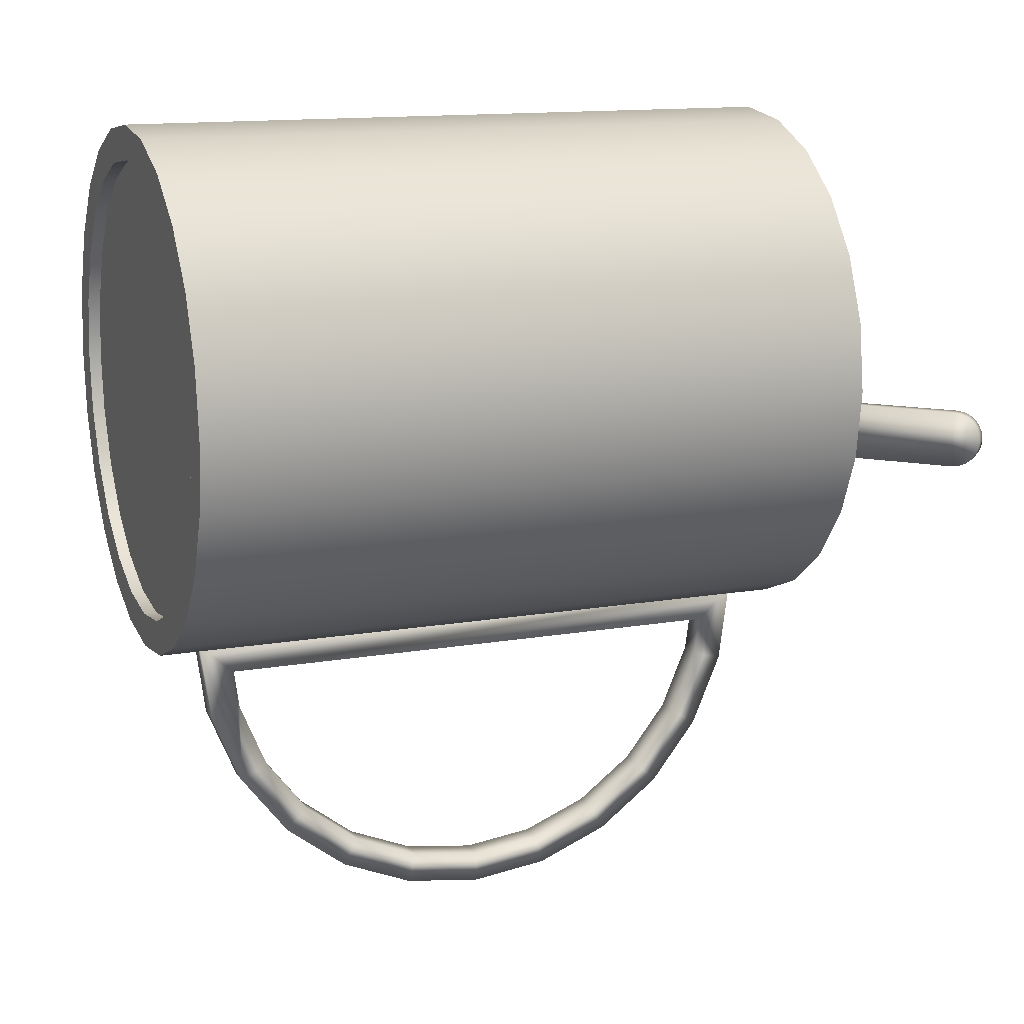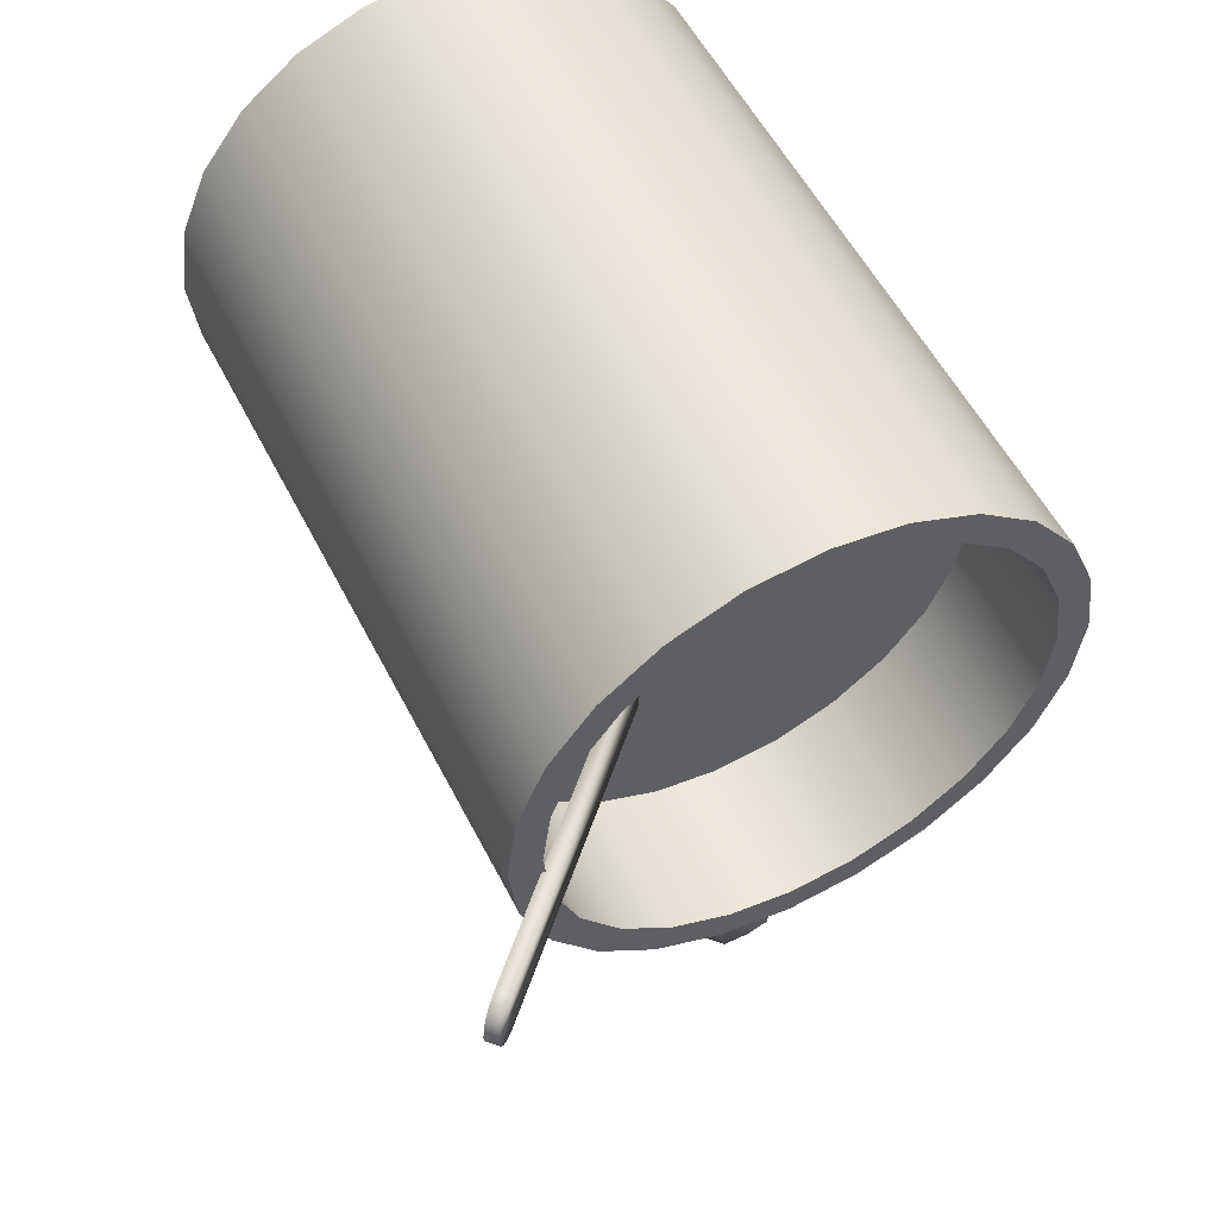
<metadata>
{"format":"obj","ext":"obj","renderer":"f3d","projection":"perspective","resolution":1024,"background":"white","views":[{"elev":13.8,"azim":68.7,"up":"+Z"},{"elev":54.8,"azim":153.4,"up":"+Z"}]}
</metadata>
<code>
v 0.02135 -0.2962 -0.1164
v -0.08508 -0.2962 -0.1164
v -0.03187 -0.2962 -0.1234
v 0.07094 -0.2962 -0.09588
v -0.03187 -0.2962 -0.09659
v 0.0144 -0.2962 -0.0905
v -0.1347 -0.2962 -0.09588
v 0.1135 -0.2962 -0.06317
v -0.07814 -0.2962 -0.0905
v 0.05752 -0.2962 -0.07265
v -0.1773 -0.2962 -0.06317
v 0.09455 -0.2962 -0.04422
v 0.1462 -0.2962 -0.02061
v 0.0144 -0.2865 -0.0905
v -0.07814 -0.2865 -0.0905
v -0.03187 -0.2865 -0.09659
v -0.1213 -0.2962 -0.07265
v 0.123 -0.2962 -0.0072
v 0.05752 -0.2865 -0.07265
v -0.1213 -0.2865 -0.07265
v -0.1583 -0.2962 -0.04422
v 0.1667 -0.2962 0.02897
v 0.09455 -0.2865 -0.04422
v -0.2099 -0.2962 -0.02061
v 0.1408 -0.2962 0.03591
v -0.1583 -0.2865 -0.04422
v -0.1867 -0.2962 -0.0072
v 0.1737 -0.2962 0.08219
v 0.123 -0.2865 -0.0072
v -0.2046 -0.2865 0.03591
v 0.1408 -0.2865 0.03591
v -0.2305 -0.2962 0.02897
v 0.1469 -0.2962 0.08219
v -0.1867 -0.2865 -0.0072
v 0.1469 -0.2865 0.08219
v -0.2046 -0.2962 0.03591
v 0.1667 -0.2962 0.1354
v -0.2106 -0.2865 0.08219
v -0.2375 -0.2962 0.08219
v 0.1408 -0.2962 0.1285
v 0.1408 -0.2865 0.1285
v -0.2106 -0.2962 0.08219
v 0.123 -0.2962 0.1716
v 0.1462 -0.2962 0.185
v -0.2046 -0.2865 0.1285
v -0.2046 -0.2962 0.1285
v 0.09455 -0.2962 0.2086
v -0.1867 -0.2865 0.1716
v -0.2305 -0.2962 0.1354
v 0.1135 -0.2962 0.2276
v 0.123 -0.2865 0.1716
v -0.1867 -0.2962 0.1716
v 0.05752 -0.2962 0.237
v -0.1583 -0.2865 0.2086
v 0.09455 -0.2865 0.2086
v -0.2099 -0.2962 0.185
v 0.07094 -0.2962 0.2603
v 0.05752 -0.2865 0.237
v -0.1583 -0.2962 0.2086
v 0.0144 -0.2962 0.2549
v -0.1213 -0.2865 0.237
v -0.1773 -0.2962 0.2276
v -0.03187 -0.2962 0.261
v 0.0144 -0.2865 0.2549
v -0.1213 -0.2962 0.237
v 0.02135 -0.2962 0.2808
v -0.07814 -0.2865 0.2549
v -0.1347 -0.2962 0.2603
v -0.08508 -0.2962 0.2808
v -0.03187 -0.2865 0.261
v -0.07814 -0.2962 0.2549
v -0.03187 -0.2962 0.2878
v -0.03187 -0.2565 -0.1234
v 0.02135 0.2297 -0.1164
v 0.07094 0.2297 -0.09588
v -0.03187 0.2297 -0.1234
v -0.03187 0.2114 -0.1234
v 0.1135 0.2297 -0.06317
v -0.08508 0.2297 -0.1164
v -0.03187 -0.2294 -0.1472
v -0.01283 -0.2565 -0.1234
v -0.03187 0.2297 -0.09972
v 0.01521 0.2297 -0.09351
v -0.03187 -0.2486 -0.184
v -0.03187 0.1842 -0.1472
v -0.01283 0.2114 -0.1234
v -0.01283 -0.2486 -0.184
v -0.1347 0.2297 -0.09588
v 0.05909 0.2297 -0.07536
v -0.03187 -0.2252 -0.2404
v -0.03187 0.2034 -0.184
v -0.01283 -0.2294 -0.1472
v 0.01521 0.1222 -0.09351
v -0.07895 0.2297 -0.09351
v 0.1462 0.2297 -0.02061
v 0.05909 0.1222 -0.07536
v 0.09676 0.2297 -0.04642
v -0.03187 -0.2254 -0.1777
v -0.01283 -0.2252 -0.2404
v -0.03187 0.1802 -0.1777
v -0.01283 0.1842 -0.1472
v -0.01283 -0.2254 -0.1777
v -0.01283 0.2034 -0.184
v -0.03187 0.1222 -0.09972
v -0.1773 0.2297 -0.06317
v 0.09676 0.1222 -0.04642
v -0.03187 -0.2044 -0.2284
v -0.03187 -0.188 -0.2888
v -0.03187 0.18 -0.2404
v -0.01283 0.1802 -0.1777
v -0.01283 0.18 -0.2404
v -0.07895 0.1222 -0.09351
v -0.1228 0.2297 -0.07536
v 0.1257 0.2297 -0.008765
v 0.1667 0.2297 0.02897
v -0.1605 0.1222 -0.04642
v -0.2099 0.2297 -0.02061
v -0.01283 -0.2044 -0.2284
v -0.01283 -0.188 -0.2888
v -0.03187 0.1592 -0.2284
v -0.01283 0.1592 -0.2284
v -0.1228 0.1222 -0.07536
v -0.1605 0.2297 -0.04642
v -0.1894 0.1222 -0.008765
v 0.1257 0.1222 -0.008765
v -0.01283 -0.171 -0.2719
v -0.03187 -0.171 -0.2719
v -0.03187 -0.1396 -0.326
v -0.03187 0.1428 -0.2888
v -0.01283 0.1428 -0.2888
v 0.1438 0.2297 0.03511
v 0.1737 0.2297 0.08219
v -0.2305 0.2297 0.02897
v -0.1894 0.2297 -0.008765
v -0.01283 -0.1396 -0.326
v -0.03187 0.1259 -0.2719
v -0.01283 0.1259 -0.2719
v 0.1438 0.1222 0.03511
v -0.03187 -0.1276 -0.3053
v -0.01283 -0.08314 -0.3494
v -0.03187 0.09439 -0.326
v -0.01283 0.09439 -0.326
v 0.15 0.2297 0.08219
v 0.1667 0.2297 0.1354
v -0.2076 0.1222 0.03511
v -0.2375 0.2297 0.08219
v -0.2076 0.2297 0.03511
v -0.01283 -0.1276 -0.3053
v -0.03187 -0.08314 -0.3494
v -0.03187 0.08239 -0.3053
v -0.2138 0.1222 0.08219
v 0.15 0.1222 0.08219
v -0.01283 -0.07692 -0.3262
v -0.03187 -0.07692 -0.3262
v -0.03187 -0.02258 -0.3574
v -0.03187 0.03797 -0.3494
v -0.01283 0.08239 -0.3053
v 0.1438 0.2297 0.1293
v 0.1462 0.2297 0.185
v -0.2305 0.2297 0.1354
v -0.2138 0.2297 0.08219
v -0.01283 -0.02258 -0.3574
v -0.03187 0.03175 -0.3262
v -0.01283 0.03797 -0.3494
v -0.01283 0.03175 -0.3262
v 0.1257 0.2297 0.1732
v -0.2076 0.1222 0.1293
v 0.1438 0.1222 0.1293
v -0.01283 -0.02258 -0.3333
v -0.03187 -0.02258 -0.3333
v 0.09676 0.2297 0.2108
v 0.1135 0.2297 0.2276
v -0.2099 0.2297 0.185
v -0.2076 0.2297 0.1293
v 0.1257 0.1222 0.1732
v 0.07094 0.2297 0.2603
v -0.1894 0.1222 0.1732
v -0.1894 0.2297 0.1732
v 0.09676 0.1222 0.2108
v 0.05909 0.2297 0.2397
v -0.1773 0.2297 0.2276
v -0.1605 0.2297 0.2108
v 0.05909 0.1222 0.2397
v 0.02135 0.2297 0.2808
v 0.01521 0.2297 0.2579
v -0.1605 0.1222 0.2108
v -0.1228 0.1222 0.2397
v 0.01521 0.1222 0.2579
v -0.03187 0.2297 0.2641
v -0.1228 0.2297 0.2397
v -0.07895 0.1222 0.2579
v -0.03187 0.2297 0.2878
v -0.08508 0.2297 0.2808
v -0.03187 0.1222 0.2641
v -0.1347 0.2297 0.2603
v -0.07895 0.2297 0.2579
v 0.2109 0.2891 0.02618
v 0.03682 0.115 0.06849
v 0.03682 0.115 0.02618
v 0.2109 0.2891 0.06849
v 0.02964 0.1222 0.02618
v 0.2038 0.2963 0.02618
v 0.2148 0.293 0.0269
v 0.2038 0.2963 0.06849
v 0.02964 0.1222 0.06849
v 0.2076 0.3002 0.0269
v 0.2148 0.293 0.06777
v 0.2076 0.3002 0.06777
v 0.2112 0.3038 0.02901
v 0.2184 0.2966 0.06565
v 0.2112 0.3038 0.06565
v 0.2184 0.2966 0.02901
v 0.2143 0.3069 0.0324
v 0.2143 0.3069 0.06231
v 0.2215 0.2997 0.06231
v 0.2215 0.2997 0.0324
v 0.2167 0.3093 0.03676
v 0.2167 0.3093 0.05791
v 0.2239 0.3021 0.05791
v 0.2239 0.3021 0.03676
v 0.2254 0.3036 0.04188
v 0.2182 0.3108 0.05283
v 0.2254 0.3036 0.05283
v 0.2182 0.3108 0.04188
v 0.2259 0.3041 0.04733
v 0.2187 0.3113 0.04733
g mesh1_mesh1-geometry
f 1 2 3
f 2 1 4
f 2 4 5
f 5 4 6
f 5 7 2
f 6 4 8
f 7 5 9
f 6 8 10
f 7 9 11
f 12 8 13
f 10 8 12
f 14 15 16
f 11 9 17
f 12 13 18
f 15 14 19
f 15 19 20
f 11 17 21
f 18 13 22
f 20 19 23
f 11 21 24
f 18 22 25
f 20 23 26
f 24 21 27
f 25 22 28
f 26 23 29
f 30 29 31
f 24 27 32
f 25 28 33
f 26 29 34
f 34 29 30
f 30 31 35
f 32 27 36
f 33 28 37
f 30 35 38
f 32 36 39
f 33 37 40
f 38 35 41
f 39 36 42
f 43 37 44
f 40 37 43
f 38 41 45
f 39 42 46
f 43 44 47
f 45 41 48
f 39 46 49
f 47 44 50
f 48 41 51
f 49 46 52
f 47 50 53
f 54 51 55
f 48 51 54
f 49 52 56
f 53 50 57
f 54 55 58
f 56 52 59
f 53 57 60
f 54 58 61
f 56 59 62
f 60 57 63
f 61 58 64
f 62 59 65
f 63 57 66
f 61 64 67
f 62 65 68
f 69 63 66
f 67 64 70
f 68 65 71
f 69 66 72
f 68 63 69
f 68 71 63
g mesh1_mesh1-geometry
f 3 2 1
f 4 1 2
f 73 2 3
f 1 74 3
f 4 75 1
f 5 4 2
f 73 76 2
f 77 73 3
f 3 74 77
f 74 1 75
f 75 4 78
f 6 4 5
f 2 7 5
f 79 2 76
f 77 76 73
f 77 73 80
f 73 77 81
f 76 77 74
f 74 75 82
f 8 78 4
f 78 83 75
f 8 4 6
f 6 16 5
f 5 16 6
f 9 5 7
f 2 79 7
f 76 74 79
f 84 80 73
f 85 77 80
f 86 81 77
f 81 87 73
f 83 82 75
f 82 88 74
f 8 13 78
f 89 83 78
f 10 8 6
f 16 6 14
f 14 6 16
f 15 5 16
f 16 5 15
f 5 15 9
f 9 15 5
f 11 9 7
f 88 7 79
f 88 79 74
f 84 90 80
f 84 73 87
f 91 77 85
f 80 92 85
f 86 92 81
f 77 91 86
f 87 81 92
f 83 93 82
f 94 88 82
f 95 78 13
f 13 8 12
f 89 96 83
f 97 89 78
f 12 8 10
f 10 14 6
f 6 14 10
f 16 15 14
f 20 9 15
f 15 9 20
f 17 9 11
f 7 88 11
f 98 80 90
f 90 84 99
f 87 99 84
f 85 100 91
f 101 85 92
f 92 80 102
f 101 92 86
f 103 86 91
f 87 92 99
f 104 82 93
f 93 83 96
f 105 88 94
f 82 104 94
f 95 97 78
f 13 22 95
f 18 13 12
f 96 89 106
f 97 106 89
f 12 19 10
f 10 19 12
f 14 10 19
f 19 10 14
f 19 14 15
f 9 20 17
f 17 20 9
f 20 19 15
f 21 17 11
f 105 11 88
f 98 102 80
f 107 98 90
f 90 99 108
f 91 100 109
f 100 85 110
f 101 110 85
f 102 99 92
f 103 101 86
f 103 91 111
f 104 93 112
f 96 112 93
f 113 105 94
f 112 94 104
f 114 97 95
f 115 95 22
f 22 13 18
f 29 12 18
f 18 12 29
f 106 116 96
f 97 114 106
f 19 12 23
f 23 12 19
f 26 17 20
f 20 17 26
f 23 19 20
f 17 26 21
f 21 26 17
f 24 21 11
f 105 117 11
f 102 98 118
f 107 118 98
f 108 107 90
f 119 108 99
f 100 120 109
f 109 111 91
f 110 121 100
f 101 103 110
f 118 99 102
f 103 111 110
f 122 112 96
f 123 105 113
f 94 112 113
f 115 114 95
f 22 28 115
f 25 22 18
f 12 29 23
f 23 29 12
f 18 31 29
f 29 31 18
f 116 122 96
f 124 116 106
f 125 106 114
f 26 23 20
f 26 27 21
f 21 27 26
f 27 21 24
f 24 11 117
f 117 105 123
f 118 107 126
f 127 107 108
f 108 119 128
f 119 99 118
f 109 120 129
f 120 100 121
f 111 109 130
f 110 111 121
f 122 113 112
f 113 122 123
f 131 114 115
f 132 115 28
f 28 22 25
f 31 18 25
f 25 18 31
f 29 23 26
f 31 29 30
f 116 123 122
f 116 124 123
f 125 124 106
f 114 131 125
f 27 26 34
f 34 26 27
f 32 27 24
f 117 133 24
f 134 117 123
f 127 126 107
f 126 119 118
f 128 127 108
f 135 128 119
f 120 136 129
f 129 130 109
f 121 137 120
f 111 130 121
f 132 131 115
f 28 37 132
f 33 28 25
f 25 35 31
f 31 35 25
f 34 29 26
f 30 29 34
f 35 31 30
f 134 123 124
f 138 124 125
f 138 125 131
f 34 36 27
f 27 36 34
f 36 27 32
f 32 24 133
f 133 117 134
f 127 139 126
f 135 119 126
f 139 127 128
f 135 140 128
f 129 136 141
f 136 120 137
f 130 129 142
f 121 130 137
f 143 131 132
f 144 132 37
f 37 28 33
f 35 25 33
f 33 25 35
f 36 34 30
f 30 34 36
f 38 35 30
f 124 145 134
f 145 124 138
f 131 143 138
f 39 36 32
f 133 146 32
f 147 133 134
f 148 126 139
f 148 135 126
f 149 139 128
f 149 128 140
f 140 135 148
f 136 150 141
f 141 142 129
f 136 137 150
f 130 142 137
f 144 143 132
f 37 44 144
f 40 37 33
f 33 41 35
f 35 41 33
f 30 42 36
f 36 42 30
f 41 35 38
f 42 30 38
f 38 30 42
f 147 134 145
f 151 145 138
f 152 138 143
f 42 36 39
f 39 32 146
f 146 133 147
f 148 139 153
f 154 139 149
f 149 140 155
f 153 140 148
f 141 150 156
f 141 156 142
f 157 150 137
f 137 142 157
f 158 143 144
f 159 144 44
f 44 37 43
f 43 37 40
f 41 33 40
f 40 33 41
f 45 41 38
f 38 46 42
f 42 46 38
f 145 151 147
f 152 151 138
f 143 158 152
f 46 42 39
f 146 160 39
f 161 146 147
f 154 153 139
f 155 154 149
f 162 155 140
f 162 140 153
f 150 163 156
f 164 142 156
f 157 165 150
f 142 164 157
f 166 158 144
f 159 166 144
f 44 50 159
f 47 44 43
f 51 40 43
f 43 40 51
f 40 51 41
f 41 51 40
f 48 41 45
f 46 38 45
f 45 38 46
f 161 147 151
f 167 151 152
f 168 152 158
f 49 46 39
f 49 39 160
f 160 146 161
f 153 154 169
f 170 154 155
f 155 162 156
f 169 162 153
f 156 163 155
f 163 150 165
f 164 156 162
f 157 164 165
f 158 166 168
f 171 166 159
f 172 159 50
f 50 44 47
f 55 43 47
f 47 43 55
f 43 55 51
f 51 55 43
f 51 41 48
f 52 45 48
f 48 45 52
f 45 52 46
f 46 52 45
f 151 167 161
f 168 167 152
f 52 46 49
f 160 173 49
f 174 160 161
f 170 169 154
f 163 170 155
f 164 162 169
f 165 169 163
f 165 164 169
f 175 168 166
f 166 171 175
f 172 171 159
f 172 50 176
f 53 50 47
f 53 55 47
f 47 55 53
f 55 51 54
f 54 51 48
f 48 59 52
f 52 59 48
f 174 161 167
f 177 167 168
f 56 52 49
f 56 49 173
f 173 160 178
f 178 160 174
f 170 163 169
f 175 177 168
f 179 175 171
f 180 171 172
f 57 176 50
f 176 180 172
f 57 50 53
f 55 53 58
f 58 53 55
f 58 55 54
f 59 48 54
f 54 48 59
f 59 52 56
f 167 177 174
f 173 181 56
f 182 173 178
f 178 174 177
f 179 177 175
f 179 171 183
f 180 183 171
f 176 57 184
f 185 180 176
f 60 57 53
f 60 58 53
f 53 58 60
f 61 58 54
f 61 59 54
f 54 59 61
f 62 59 56
f 62 56 181
f 181 173 182
f 182 178 186
f 177 186 178
f 186 177 179
f 183 187 179
f 183 180 188
f 66 184 57
f 184 189 176
f 185 188 180
f 189 185 176
f 63 57 60
f 58 60 64
f 64 60 58
f 64 58 61
f 59 61 65
f 65 61 59
f 65 59 62
f 62 181 68
f 190 181 182
f 182 186 190
f 187 186 179
f 191 187 183
f 188 191 183
f 184 66 192
f 66 57 63
f 193 189 184
f 188 185 194
f 189 194 185
f 63 64 60
f 60 64 63
f 67 64 61
f 67 65 61
f 61 65 67
f 68 65 62
f 195 68 181
f 195 181 190
f 187 190 186
f 191 196 187
f 194 191 188
f 72 192 66
f 192 193 184
f 66 63 69
f 193 195 189
f 194 189 191
f 64 63 70
f 70 63 64
f 70 64 67
f 65 67 71
f 71 67 65
f 71 65 68
f 68 195 69
f 196 195 190
f 190 187 196
f 196 191 189
f 192 72 193
f 72 66 69
f 69 63 68
f 189 195 196
f 193 69 195
f 71 70 63
f 63 70 71
f 70 71 67
f 67 71 70
f 63 71 68
f 69 193 72
g mesh1_mesh1-geometry
f 3 2 73
f 3 74 1
f 1 75 4
f 2 76 73
f 3 73 77
f 77 74 3
f 75 1 74
f 78 4 75
f 76 2 79
f 73 76 77
f 74 77 76
f 4 78 8
f 7 79 2
f 78 13 8
f 79 7 88
f 13 78 95
f 11 88 7
f 95 22 13
f 88 11 105
f 22 95 115
f 11 117 105
f 115 28 22
f 117 11 24
f 28 115 132
f 24 133 117
f 132 37 28
f 133 24 32
f 37 132 144
f 32 146 133
f 144 44 37
f 146 32 39
f 44 144 159
f 39 160 146
f 159 50 44
f 160 39 49
f 50 159 172
f 49 173 160
f 176 50 172
f 173 49 56
f 50 176 57
f 56 181 173
f 184 57 176
f 181 56 62
f 57 184 66
f 68 181 62
f 192 66 184
f 181 68 195
f 66 192 72
f 69 195 68
f 193 72 192
f 195 69 193
f 72 193 69
g mesh1_mesh1-geometry
f 80 73 77
f 81 77 73
f 82 75 74
f 75 83 78
f 79 74 76
f 73 80 84
f 80 77 85
f 77 81 86
f 73 87 81
f 75 82 83
f 74 88 82
f 78 83 89
f 74 79 88
f 80 90 84
f 87 73 84
f 85 77 91
f 85 92 80
f 81 92 86
f 86 91 77
f 92 81 87
f 82 88 94
f 78 89 97
f 90 80 98
f 99 84 90
f 84 99 87
f 91 100 85
f 92 85 101
f 102 80 92
f 86 92 101
f 91 86 103
f 99 92 87
f 94 88 105
f 78 97 95
f 80 102 98
f 90 98 107
f 108 99 90
f 109 100 91
f 110 85 100
f 85 110 101
f 92 99 102
f 86 101 103
f 111 91 103
f 94 105 113
f 95 97 114
f 118 98 102
f 98 118 107
f 90 107 108
f 99 108 119
f 109 120 100
f 91 111 109
f 100 121 110
f 110 103 101
f 102 99 118
f 110 111 103
f 113 105 123
f 95 114 115
f 123 105 117
f 126 107 118
f 108 107 127
f 128 119 108
f 118 99 119
f 129 120 109
f 121 100 120
f 130 109 111
f 121 111 110
f 115 114 131
f 123 117 134
f 107 126 127
f 118 119 126
f 108 127 128
f 119 128 135
f 129 136 120
f 109 130 129
f 120 137 121
f 121 130 111
f 115 131 132
f 134 117 133
f 126 139 127
f 126 119 135
f 128 127 139
f 128 140 135
f 141 136 129
f 137 120 136
f 142 129 130
f 137 130 121
f 132 131 143
f 134 133 147
f 139 126 148
f 126 135 148
f 128 139 149
f 140 128 149
f 148 135 140
f 141 150 136
f 129 142 141
f 150 137 136
f 137 142 130
f 132 143 144
f 147 133 146
f 153 139 148
f 149 139 154
f 155 140 149
f 148 140 153
f 156 150 141
f 142 156 141
f 137 150 157
f 157 142 137
f 144 143 158
f 147 146 161
f 139 153 154
f 149 154 155
f 140 155 162
f 153 140 162
f 156 163 150
f 156 142 164
f 150 165 157
f 157 164 142
f 144 158 166
f 144 166 159
f 161 146 160
f 169 154 153
f 155 154 170
f 156 162 155
f 153 162 169
f 155 163 156
f 165 150 163
f 162 156 164
f 165 164 157
f 159 166 171
f 161 160 174
f 154 169 170
f 155 170 163
f 169 162 164
f 163 169 165
f 169 164 165
f 159 171 172
f 178 160 173
f 174 160 178
f 169 163 170
f 172 171 180
f 172 180 176
f 178 173 182
f 176 180 185
f 182 173 181
f 176 189 184
f 176 185 189
f 182 181 190
f 184 189 193
f 190 181 195
f 184 193 192
f 189 195 193
f 190 195 196
f 196 195 189
g mesh1_mesh1-geometry
f 82 93 83
f 83 96 89
f 93 82 104
f 96 83 93
f 94 104 82
f 106 89 96
f 89 106 97
f 104 94 112
f 106 114 97
f 113 112 94
f 114 106 125
f 112 113 122
f 123 122 113
f 122 123 116
f 123 124 116
f 125 131 114
f 124 123 134
f 131 125 138
f 134 145 124
f 138 143 131
f 145 134 147
f 143 138 152
f 147 151 145
f 152 158 143
f 151 147 161
f 158 152 168
f 168 166 158
f 161 167 151
f 166 168 175
f 175 171 166
f 167 161 174
f 171 175 179
f 174 177 167
f 177 174 178
f 183 171 179
f 171 183 180
f 186 178 182
f 178 186 177
f 188 180 183
f 180 188 185
f 190 186 182
f 194 185 188
f 185 194 189
f 186 190 187
f 187 196 191
f 191 189 194
f 196 187 190
f 189 191 196
g mesh1_mesh1-geometry
f 112 93 104
f 93 112 96
f 96 116 106
f 96 112 122
f 96 122 116
f 106 116 124
f 106 124 125
f 125 124 138
f 138 124 145
f 138 145 151
f 138 151 152
f 152 151 167
f 152 167 168
f 168 167 177
f 168 177 175
f 175 177 179
f 179 177 186
f 179 187 183
f 179 186 187
f 183 187 191
f 183 191 188
f 188 191 194
g mesh2_mesh2-geometry
f 197 198 199
f 198 197 200
f 198 201 199
f 199 202 197
f 200 197 203
f 204 198 200
f 201 198 205
f 202 199 201
f 206 197 202
f 197 206 203
f 200 203 207
f 198 204 205
f 200 208 204
f 204 201 205
f 201 204 202
f 202 208 206
f 209 203 206
f 207 203 210
f 208 200 207
f 202 204 208
f 206 208 211
f 203 209 212
f 206 211 209
f 210 203 212
f 211 207 210
f 207 211 208
f 213 212 209
f 209 211 214
f 210 212 215
f 210 214 211
f 212 213 216
f 209 214 213
f 215 212 216
f 214 210 215
f 217 216 213
f 213 214 218
f 215 216 219
f 215 218 214
f 216 217 220
f 213 218 217
f 219 216 220
f 218 215 219
f 217 221 220
f 217 218 222
f 219 220 223
f 223 218 219
f 221 217 224
f 223 220 221
f 218 223 222
f 217 222 224
f 224 225 221
f 223 221 225
f 225 222 223
f 224 222 226
f 225 224 226
f 222 225 226
g mesh2_mesh2-geometry
f 199 198 197
f 200 197 198
f 199 201 198
f 197 202 199
f 203 197 200
f 200 198 204
f 205 198 201
f 201 199 202
f 202 197 206
f 203 206 197
f 207 203 200
f 205 204 198
f 204 208 200
f 205 201 204
f 202 204 201
f 206 208 202
f 206 203 209
f 210 203 207
f 207 200 208
f 208 204 202
f 211 208 206
f 212 209 203
f 209 211 206
f 212 203 210
f 210 207 211
f 208 211 207
f 209 212 213
f 214 211 209
f 215 212 210
f 211 214 210
f 216 213 212
f 213 214 209
f 216 212 215
f 215 210 214
f 213 216 217
f 218 214 213
f 219 216 215
f 214 218 215
f 220 217 216
f 217 218 213
f 220 216 219
f 219 215 218
f 220 221 217
f 222 218 217
f 223 220 219
f 219 218 223
f 224 217 221
f 221 220 223
f 222 223 218
f 224 222 217
f 221 225 224
f 225 221 223
f 223 222 225
f 226 222 224
f 226 224 225
f 226 225 222

</code>
